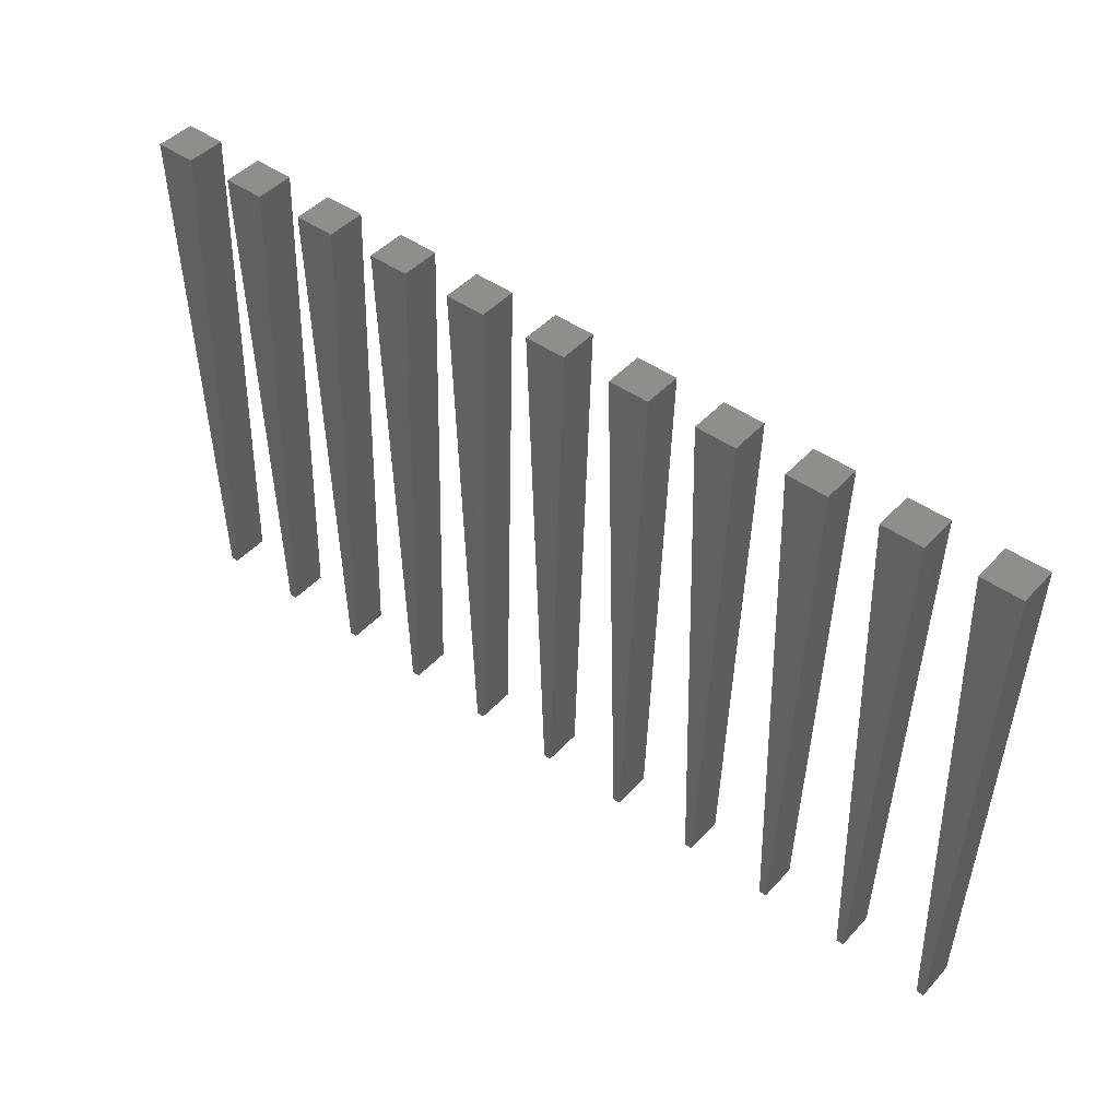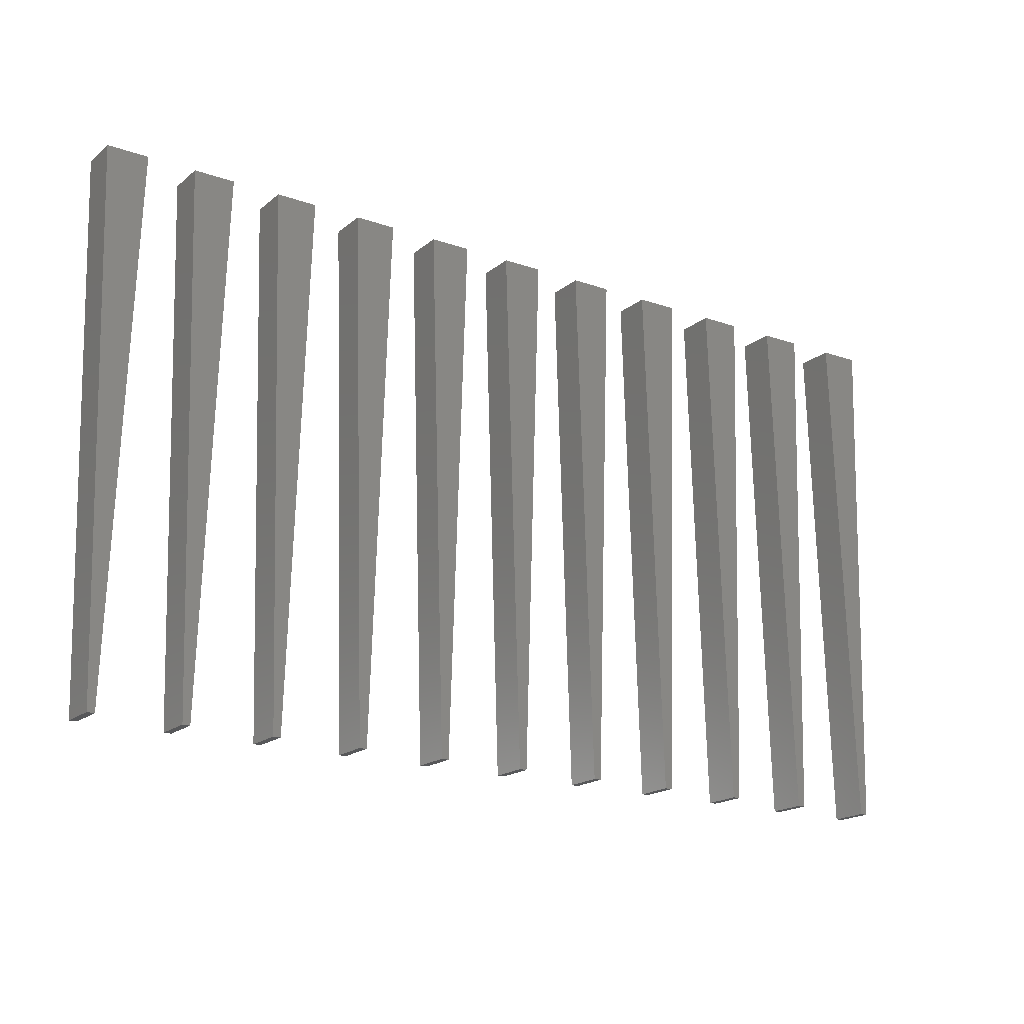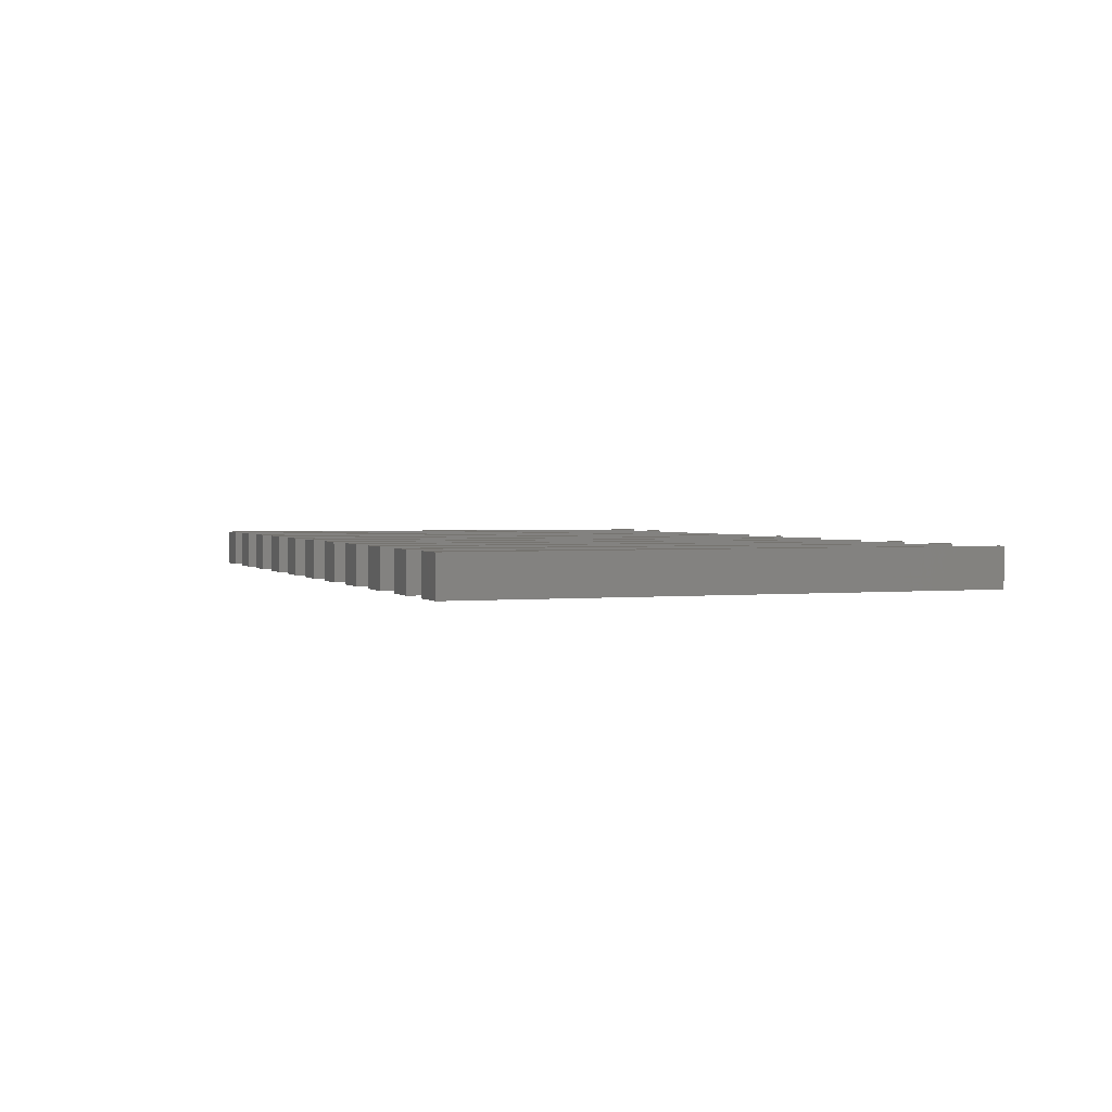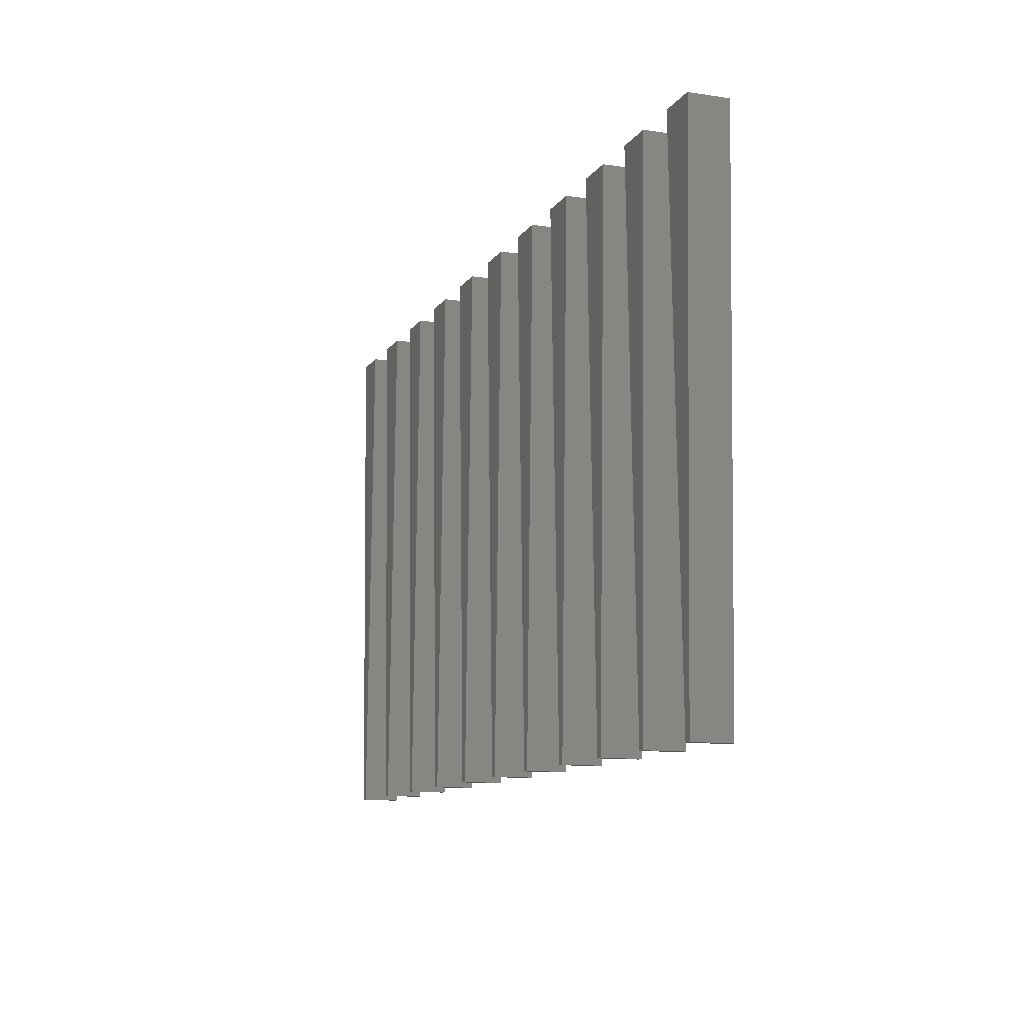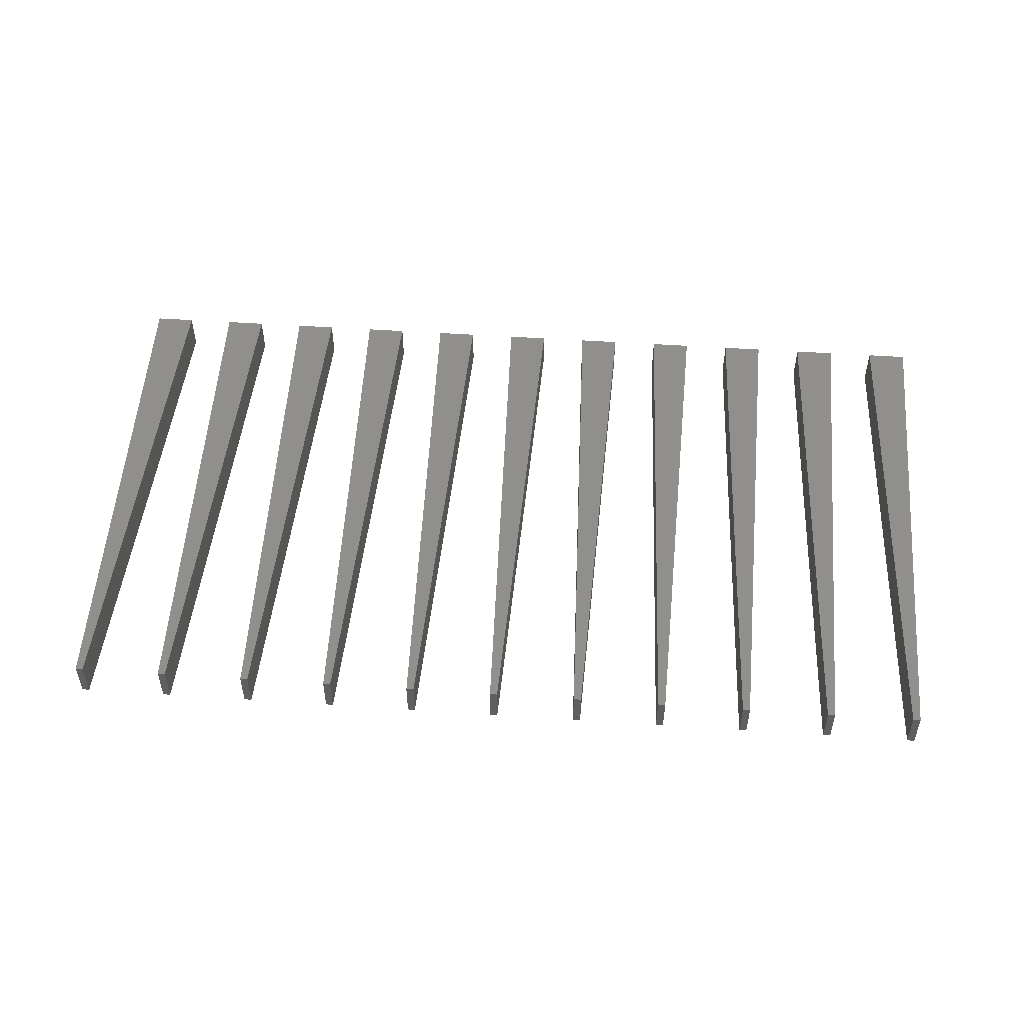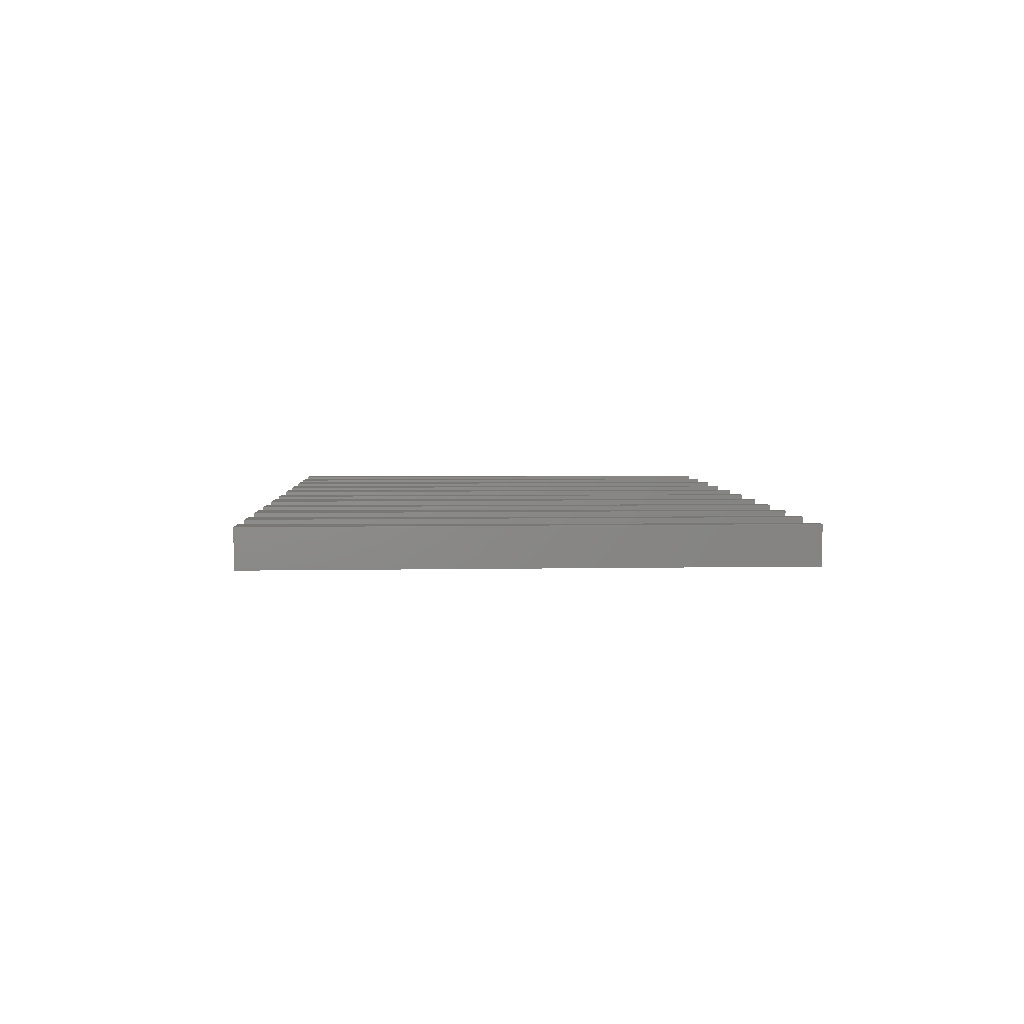
<metadata>
{"format":"stl","ext":"stl","renderer":"f3d","projection":"perspective","resolution":1024,"background":"white","views":[{"elev":45.2,"azim":39.3,"up":"+Y"},{"elev":-18.4,"azim":146.2,"up":"+Y"},{"elev":1.8,"azim":-109.6,"up":"+Z"},{"elev":-11.1,"azim":-110.6,"up":"+Y"},{"elev":50.3,"azim":4.2,"up":"+Z"},{"elev":4.0,"azim":-92.2,"up":"+Z"}]}
</metadata>
<code>
# stl→obj: 132 verts, 220 faces
v -24.79 0.45 2.2
v -23.85 30.45 0
v -23.85 30.45 2.2
v -24.79 0.45 0
v -23.85 30.55 0
v -26.15 30.55 2.2
v -23.85 30.55 2.2
v -26.15 30.55 0
v -26.15 30.45 2.2
v -25.21 0.45 2.2
v -25.21 0.45 0
v -26.15 30.45 0
v -18.85 30.55 0
v -21.15 30.55 2.2
v -18.85 30.55 2.2
v -21.15 30.55 0
v -21.15 30.45 2.2
v -18.85 30.45 2.2
v -19.79 0.45 2.2
v -20.21 0.45 2.2
v -20.21 0.45 0
v -19.79 0.45 0
v -21.15 30.45 0
v -18.85 30.45 0
v -14.79 0.45 2.2
v -13.85 30.45 0
v -13.85 30.45 2.2
v -14.79 0.45 0
v -13.85 30.55 0
v -16.15 30.55 2.2
v -13.85 30.55 2.2
v -16.15 30.55 0
v -16.15 30.45 2.2
v -15.21 0.45 2.2
v -15.21 0.45 0
v -16.15 30.45 0
v -8.85 30.55 0
v -11.15 30.55 2.2
v -8.85 30.55 2.2
v -11.15 30.55 0
v -11.15 30.45 2.2
v -8.85 30.45 2.2
v -9.79 0.45 2.2
v -10.21 0.45 2.2
v -10.21 0.45 0
v -9.79 0.45 0
v -11.15 30.45 0
v -8.85 30.45 0
v -3.85 30.55 0
v -6.15 30.55 2.2
v -3.85 30.55 2.2
v -6.15 30.55 0
v -6.15 30.45 2.2
v -3.85 30.45 2.2
v -4.79 0.45 2.2
v -5.21 0.45 2.2
v -5.21 0.45 0
v -4.79 0.45 0
v -6.15 30.45 0
v -3.85 30.45 0
v 0.21 0.45 2.2
v 1.15 30.45 0
v 1.15 30.45 2.2
v 0.21 0.45 0
v 1.15 30.55 0
v -1.15 30.55 2.2
v 1.15 30.55 2.2
v -1.15 30.55 0
v -1.15 30.45 2.2
v -0.21 0.45 2.2
v -0.21 0.45 0
v -1.15 30.45 0
v 5.21 0.45 2.2
v 6.15 30.45 0
v 6.15 30.45 2.2
v 5.21 0.45 0
v 6.15 30.55 0
v 3.85 30.55 2.2
v 6.15 30.55 2.2
v 3.85 30.55 0
v 3.85 30.45 2.2
v 4.79 0.45 2.2
v 4.79 0.45 0
v 3.85 30.45 0
v 10.21 0.45 2.2
v 11.15 30.45 0
v 11.15 30.45 2.2
v 10.21 0.45 0
v 11.15 30.55 0
v 8.85 30.55 2.2
v 11.15 30.55 2.2
v 8.85 30.55 0
v 8.85 30.45 2.2
v 9.79 0.45 2.2
v 9.79 0.45 0
v 8.85 30.45 0
v 16.15 30.55 0
v 13.85 30.55 2.2
v 16.15 30.55 2.2
v 13.85 30.55 0
v 13.85 30.45 2.2
v 16.15 30.45 2.2
v 15.21 0.45 2.2
v 14.79 0.45 2.2
v 14.79 0.45 0
v 15.21 0.45 0
v 13.85 30.45 0
v 16.15 30.45 0
v 21.15 30.55 0
v 18.85 30.55 2.2
v 21.15 30.55 2.2
v 18.85 30.55 0
v 18.85 30.45 2.2
v 21.15 30.45 2.2
v 20.21 0.45 2.2
v 19.79 0.45 2.2
v 19.79 0.45 0
v 20.21 0.45 0
v 18.85 30.45 0
v 21.15 30.45 0
v 26.15 30.55 0
v 23.85 30.55 2.2
v 26.15 30.55 2.2
v 23.85 30.55 0
v 23.85 30.45 2.2
v 26.15 30.45 2.2
v 25.21 0.45 2.2
v 24.79 0.45 2.2
v 24.79 0.45 0
v 25.21 0.45 0
v 23.85 30.45 0
v 26.15 30.45 0
f 1 2 3
f 2 1 4
f 5 6 7
f 6 5 8
f 9 3 7
f 3 9 1
f 9 7 6
f 1 9 10
f 11 1 10
f 1 11 4
f 12 2 4
f 12 4 11
f 2 12 5
f 5 12 8
f 3 5 7
f 5 3 2
f 11 9 12
f 9 11 10
f 12 6 8
f 6 12 9
f 13 14 15
f 14 13 16
f 17 18 15
f 18 17 19
f 17 15 14
f 19 17 20
f 21 19 20
f 19 21 22
f 23 24 22
f 23 22 21
f 24 23 13
f 13 23 16
f 18 13 15
f 13 18 24
f 19 24 18
f 24 19 22
f 21 17 23
f 17 21 20
f 23 14 16
f 14 23 17
f 25 26 27
f 26 25 28
f 29 30 31
f 30 29 32
f 33 27 31
f 27 33 25
f 33 31 30
f 25 33 34
f 35 25 34
f 25 35 28
f 36 26 28
f 36 28 35
f 26 36 29
f 29 36 32
f 27 29 31
f 29 27 26
f 35 33 36
f 33 35 34
f 36 30 32
f 30 36 33
f 37 38 39
f 38 37 40
f 41 42 39
f 42 41 43
f 41 39 38
f 43 41 44
f 45 43 44
f 43 45 46
f 47 48 46
f 47 46 45
f 48 47 37
f 37 47 40
f 42 37 39
f 37 42 48
f 43 48 42
f 48 43 46
f 45 41 47
f 41 45 44
f 47 38 40
f 38 47 41
f 49 50 51
f 50 49 52
f 53 54 51
f 54 53 55
f 53 51 50
f 55 53 56
f 57 55 56
f 55 57 58
f 59 60 58
f 59 58 57
f 60 59 49
f 49 59 52
f 54 49 51
f 49 54 60
f 55 60 54
f 60 55 58
f 57 53 59
f 53 57 56
f 59 50 52
f 50 59 53
f 61 62 63
f 62 61 64
f 65 66 67
f 66 65 68
f 69 63 67
f 63 69 61
f 69 67 66
f 61 69 70
f 71 61 70
f 61 71 64
f 72 62 64
f 72 64 71
f 62 72 65
f 65 72 68
f 63 65 67
f 65 63 62
f 71 69 72
f 69 71 70
f 72 66 68
f 66 72 69
f 73 74 75
f 74 73 76
f 77 78 79
f 78 77 80
f 81 75 79
f 75 81 73
f 81 79 78
f 73 81 82
f 83 73 82
f 73 83 76
f 84 74 76
f 84 76 83
f 74 84 77
f 77 84 80
f 75 77 79
f 77 75 74
f 83 81 84
f 81 83 82
f 84 78 80
f 78 84 81
f 85 86 87
f 86 85 88
f 89 90 91
f 90 89 92
f 93 87 91
f 87 93 85
f 93 91 90
f 85 93 94
f 95 85 94
f 85 95 88
f 96 86 88
f 96 88 95
f 86 96 89
f 89 96 92
f 87 89 91
f 89 87 86
f 95 93 96
f 93 95 94
f 96 90 92
f 90 96 93
f 97 98 99
f 98 97 100
f 101 102 99
f 102 101 103
f 101 99 98
f 103 101 104
f 105 103 104
f 103 105 106
f 107 108 106
f 107 106 105
f 108 107 97
f 97 107 100
f 102 97 99
f 97 102 108
f 103 108 102
f 108 103 106
f 105 101 107
f 101 105 104
f 107 98 100
f 98 107 101
f 109 110 111
f 110 109 112
f 113 114 111
f 114 113 115
f 113 111 110
f 115 113 116
f 117 115 116
f 115 117 118
f 119 120 118
f 119 118 117
f 120 119 109
f 109 119 112
f 114 109 111
f 109 114 120
f 115 120 114
f 120 115 118
f 117 113 119
f 113 117 116
f 119 110 112
f 110 119 113
f 121 122 123
f 122 121 124
f 125 126 123
f 126 125 127
f 125 123 122
f 127 125 128
f 129 127 128
f 127 129 130
f 131 132 130
f 131 130 129
f 132 131 121
f 121 131 124
f 126 121 123
f 121 126 132
f 127 132 126
f 132 127 130
f 129 125 131
f 125 129 128
f 131 122 124
f 122 131 125

</code>
